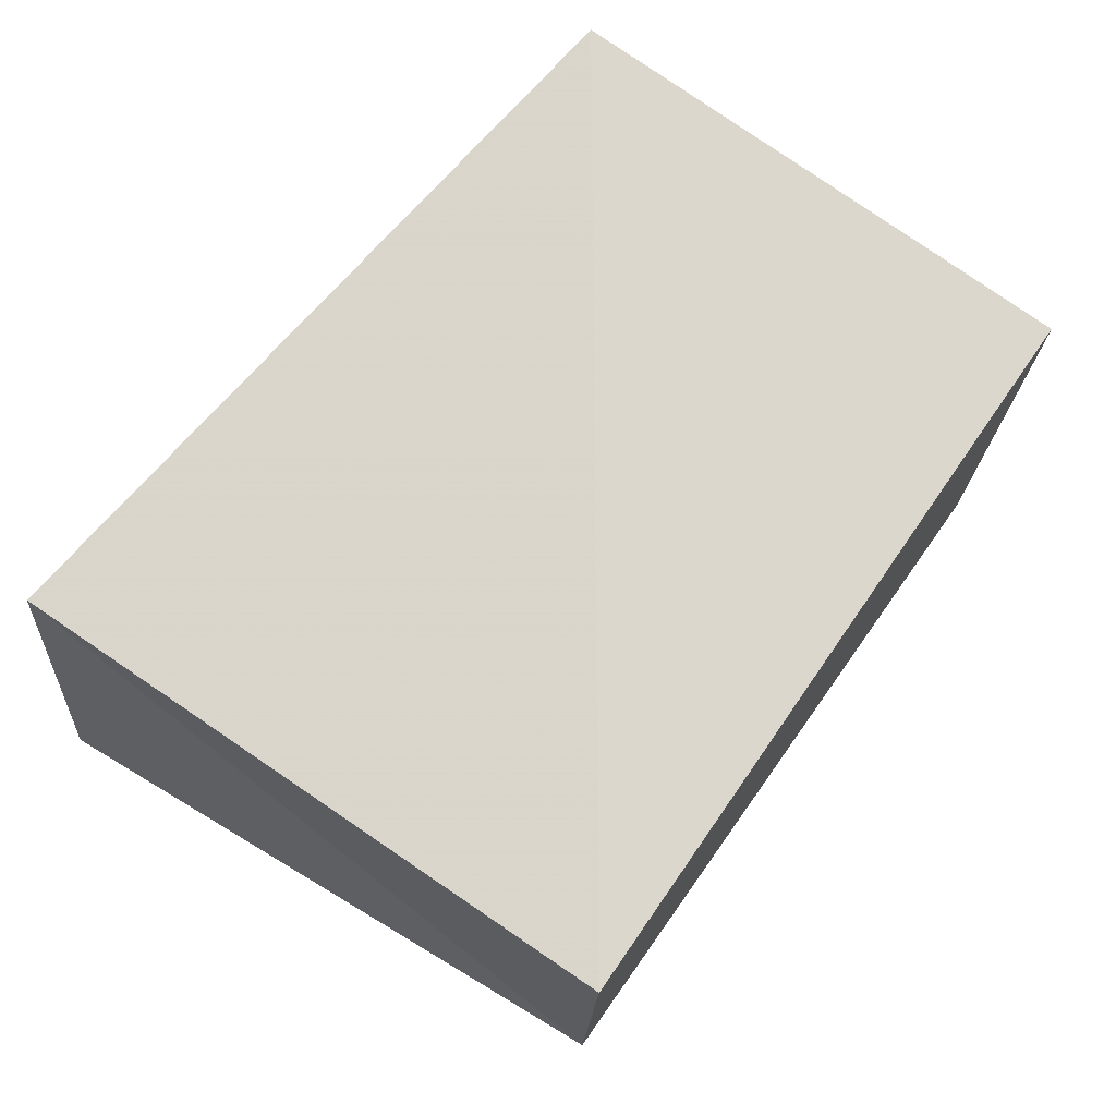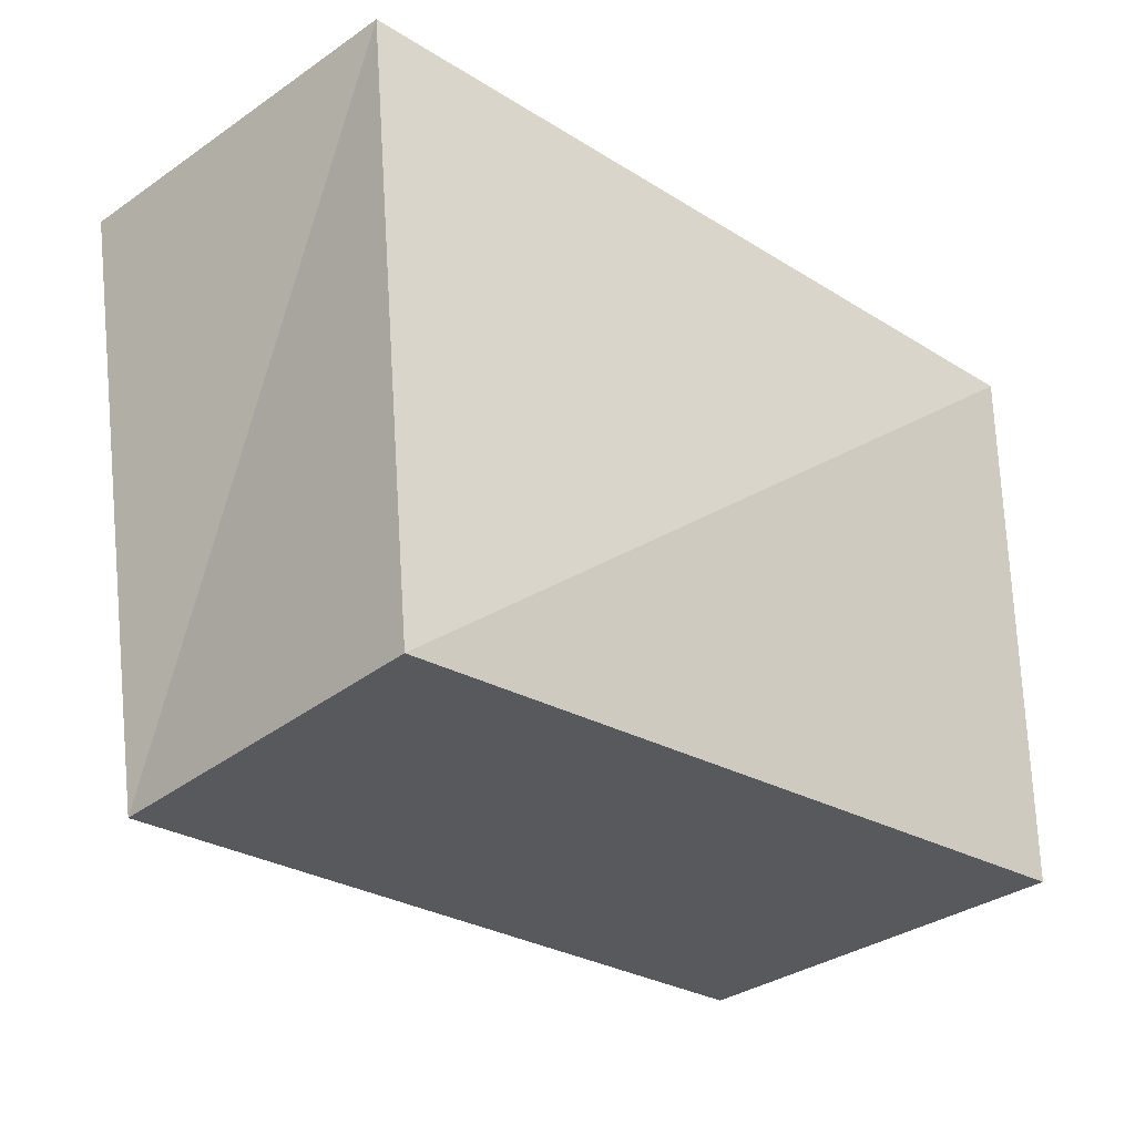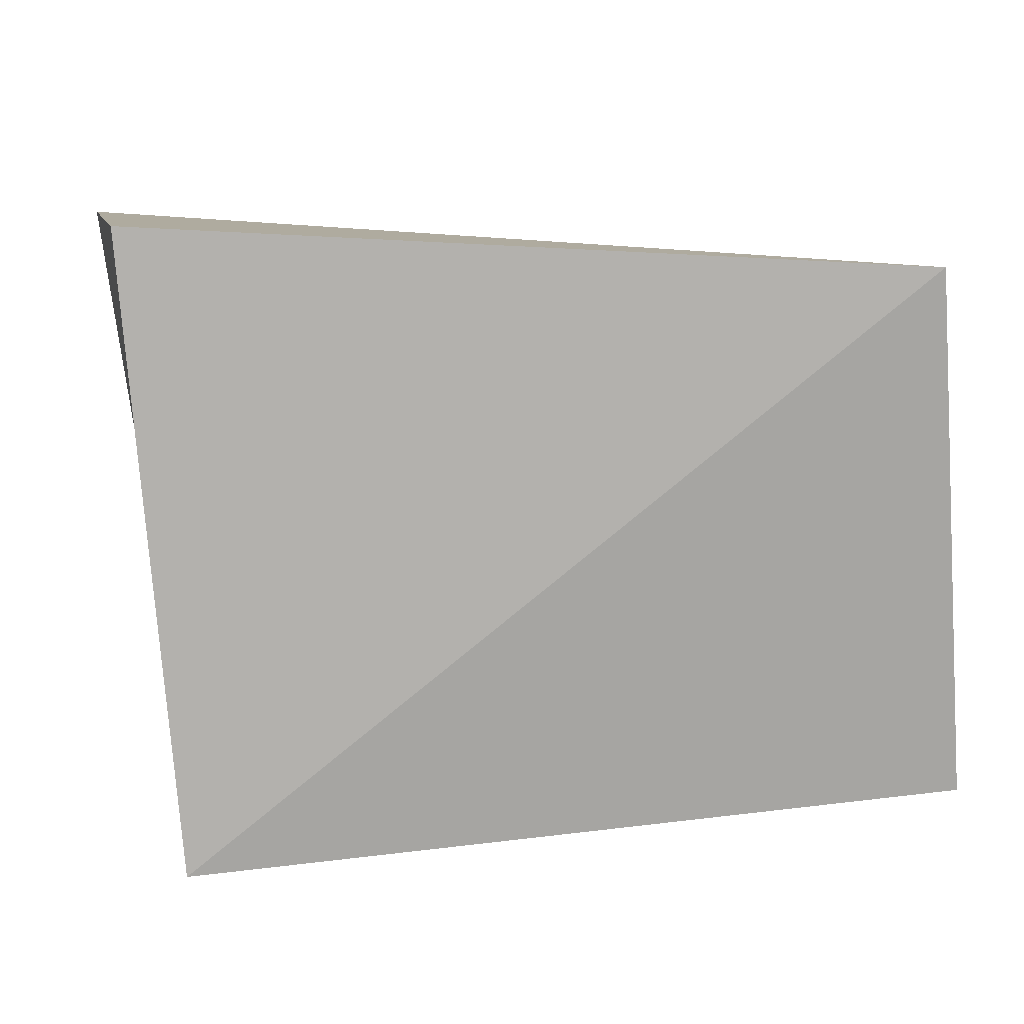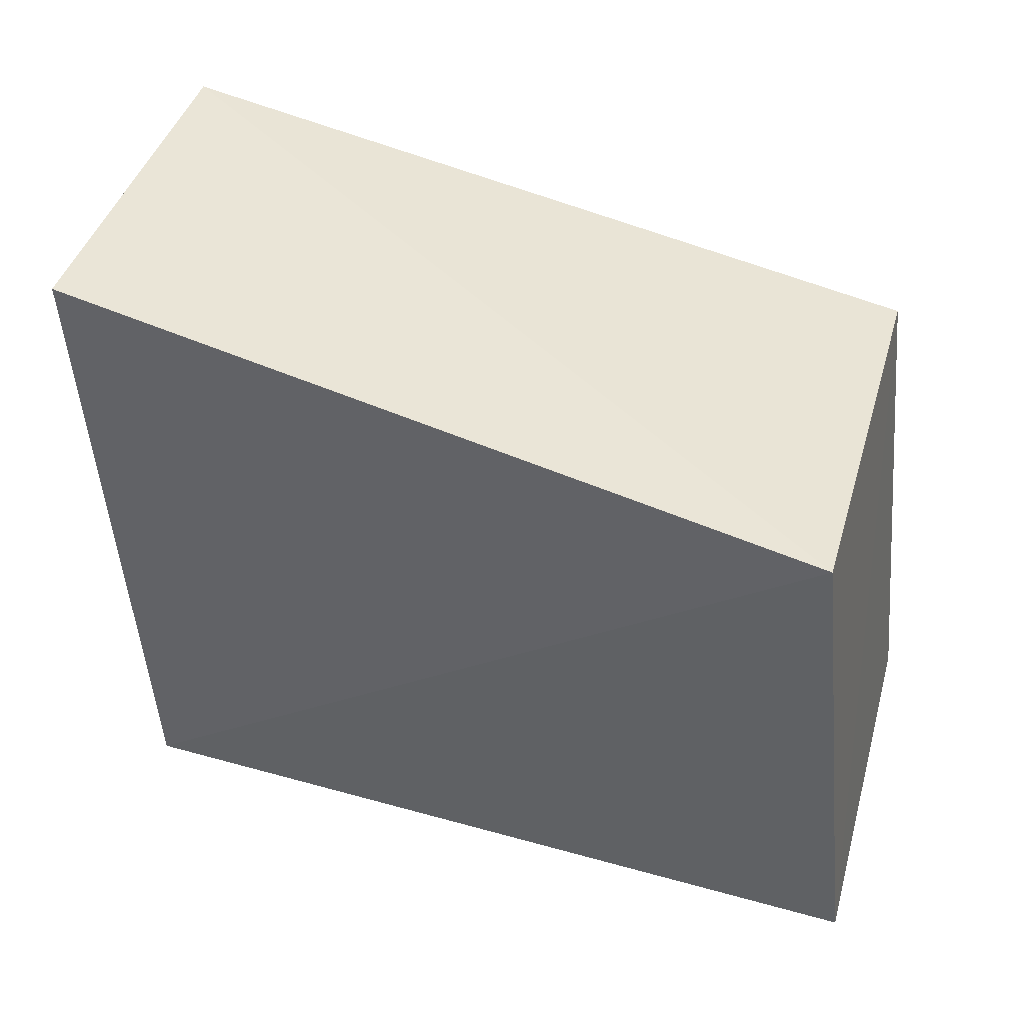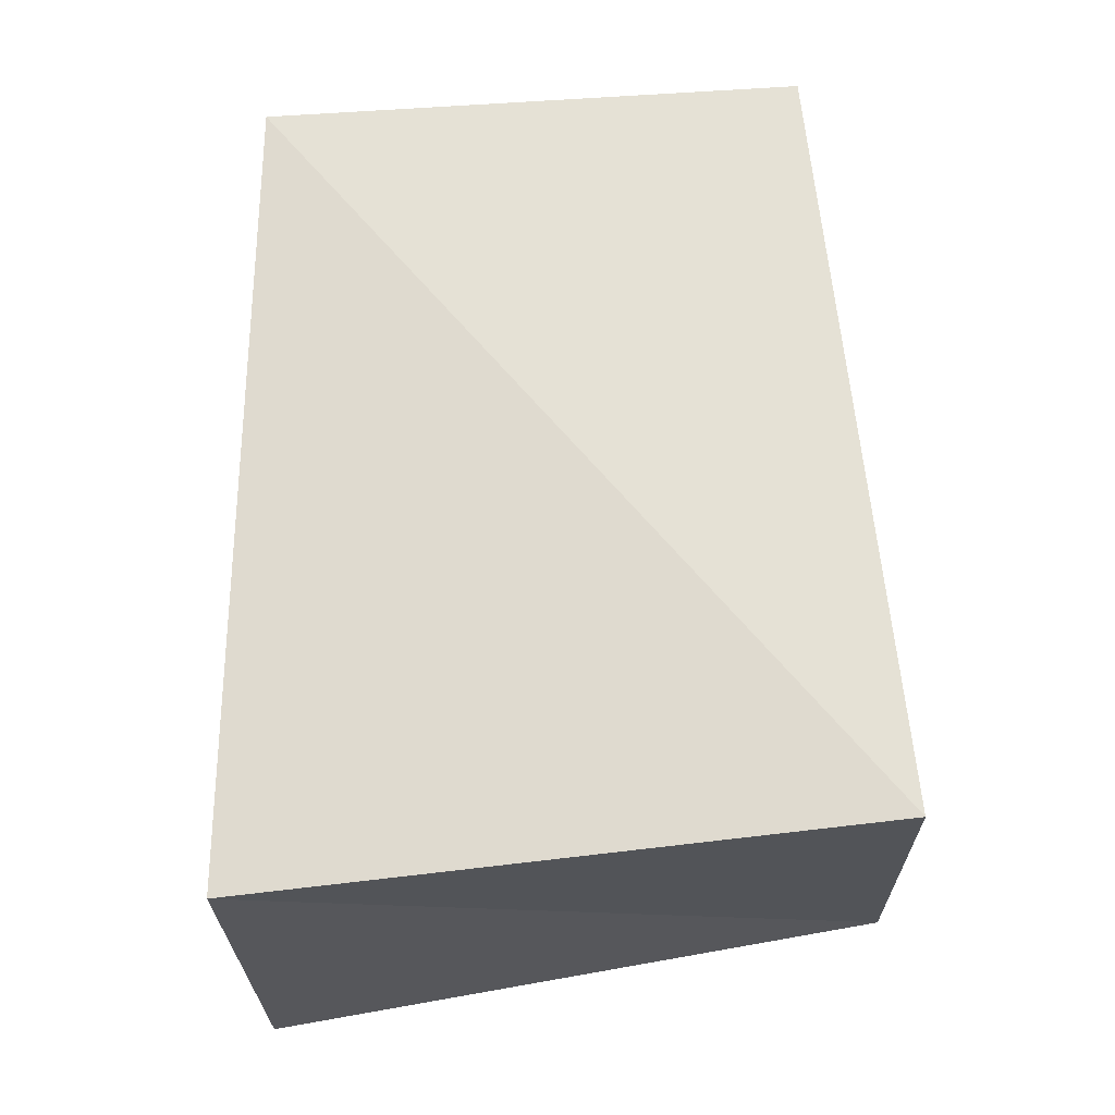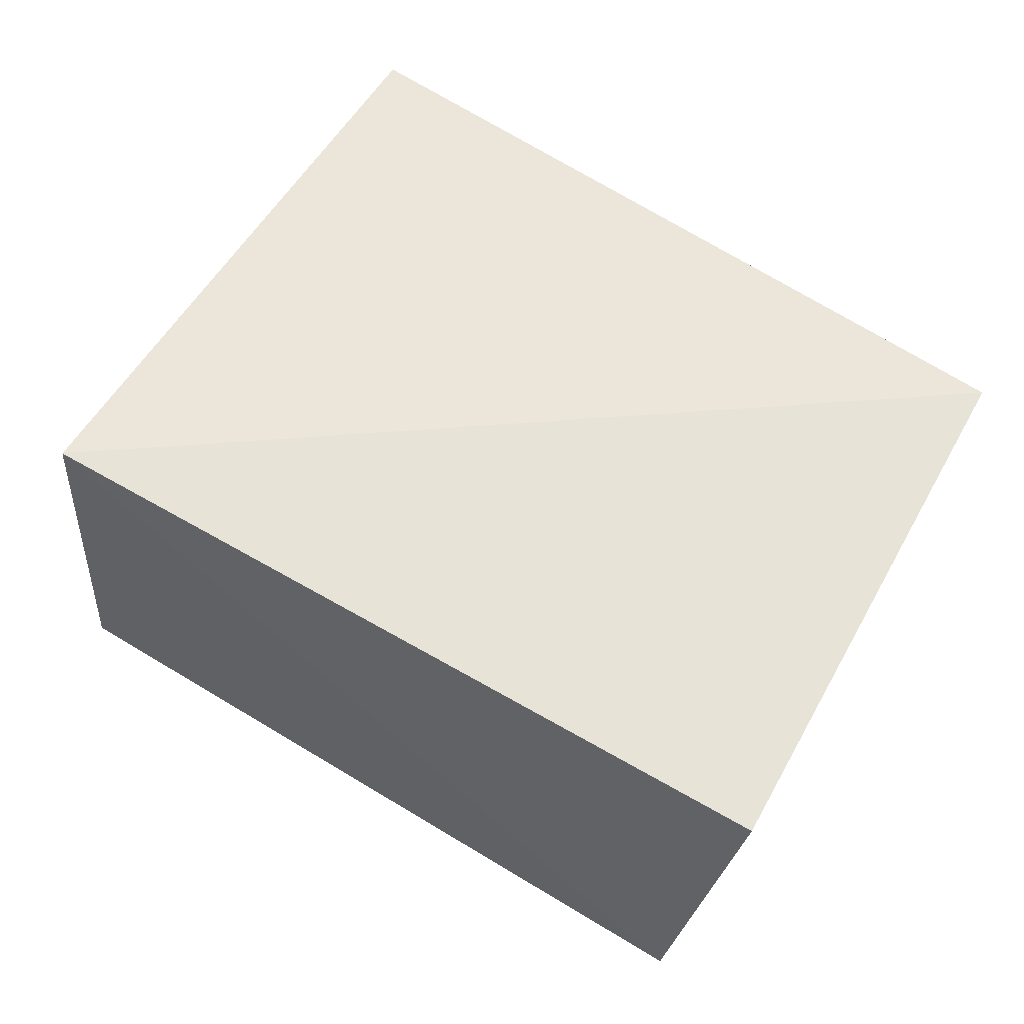
<metadata>
{"format":"obj","ext":"obj","renderer":"f3d","projection":"perspective","resolution":1024,"background":"white","views":[{"elev":74.0,"azim":-51.2,"up":"+Z"},{"elev":-32.2,"azim":-39.1,"up":"+Y"},{"elev":12.2,"azim":-3.8,"up":"+Y"},{"elev":44.1,"azim":24.6,"up":"+Y"},{"elev":69.8,"azim":-91.8,"up":"+Z"},{"elev":56.6,"azim":34.2,"up":"+Z"}]}
</metadata>
<code>
v 0.03716 0.02741 -0.02193
v -0.04242 0.03539 0.02139
v 0.04926 -0.02875 0.01747
v 0.04412 0.03071 0.02236
v 0.04232 -0.03036 -0.02539
v -0.03682 -0.03483 0.0227
v -0.03944 -0.03538 -0.01772
v -0.04896 0.03378 -0.02049
f 6 2 7
f 5 6 7
f 7 2 8
f 8 5 7
f 6 4 2
f 3 6 5
f 3 4 6
f 2 4 8
f 1 5 8
f 8 4 1
f 1 3 5
f 4 3 1

</code>
